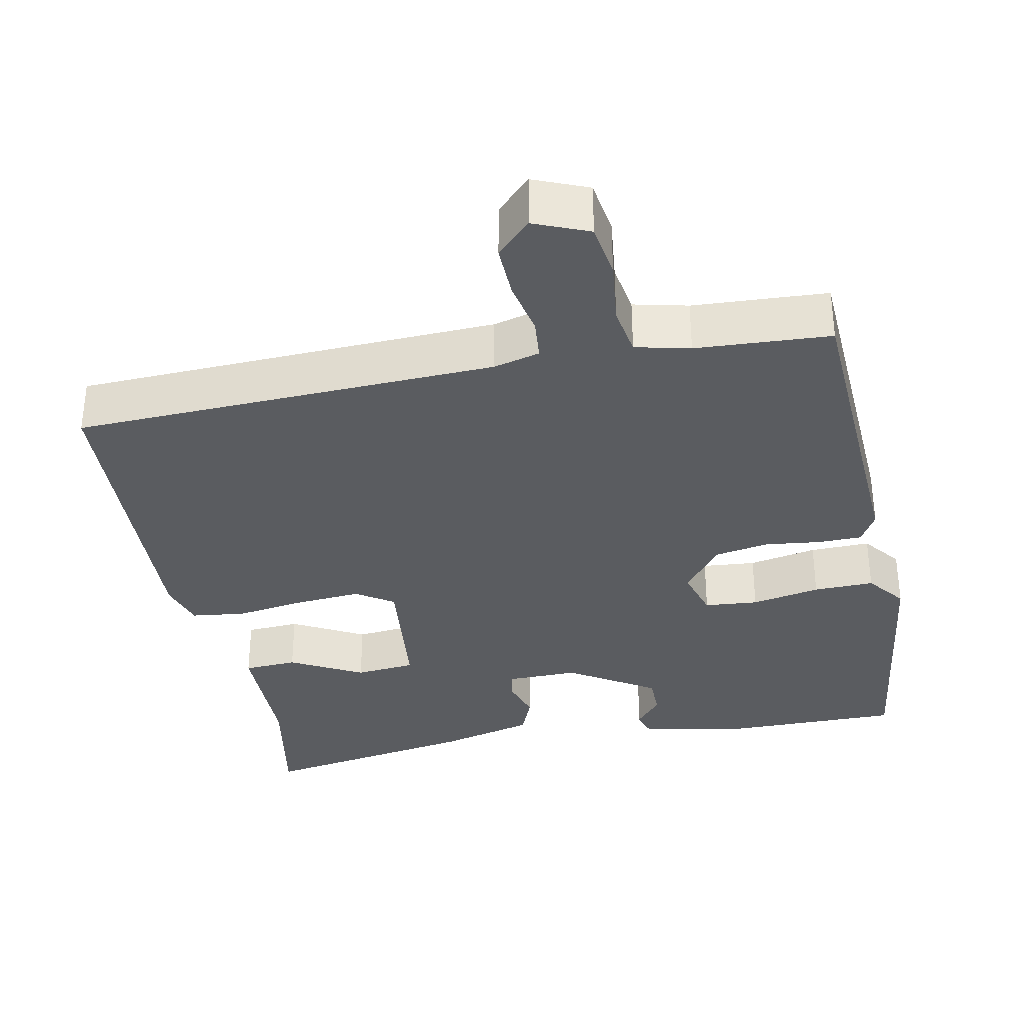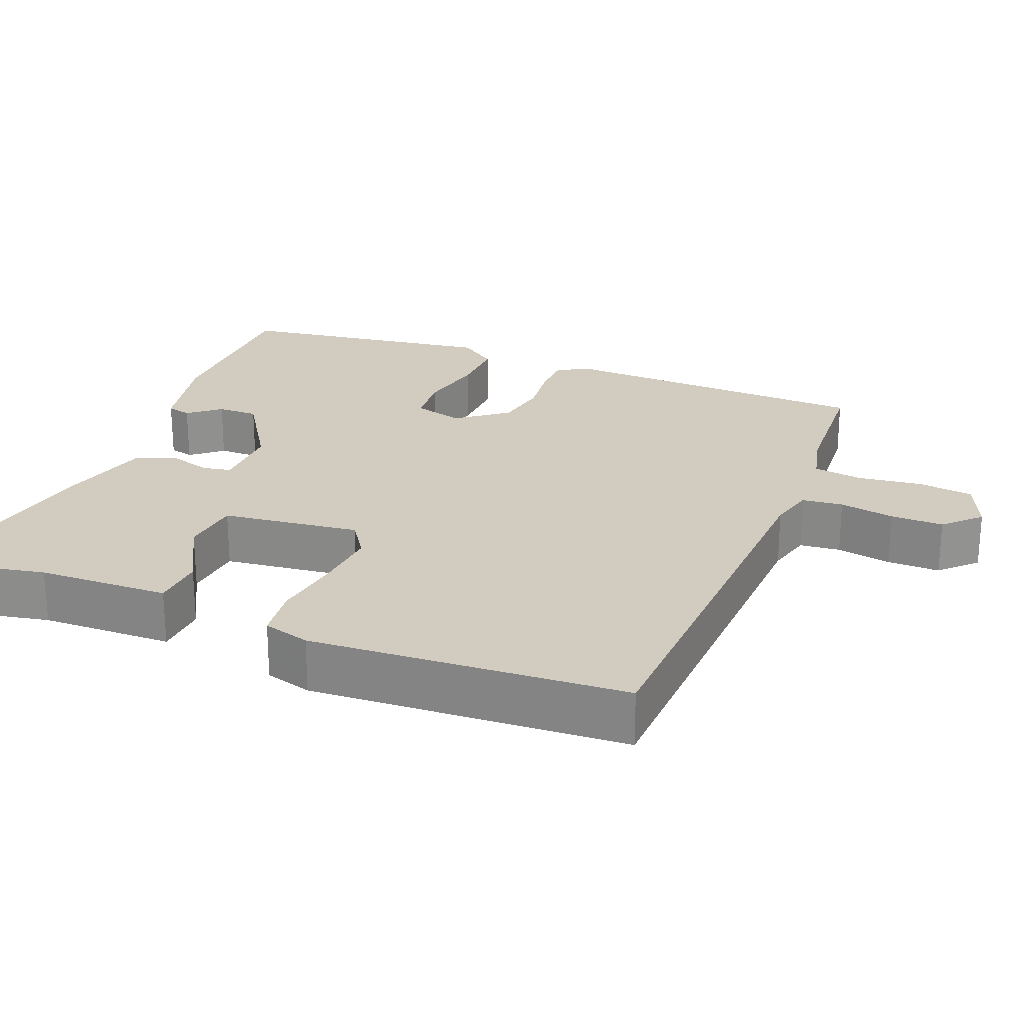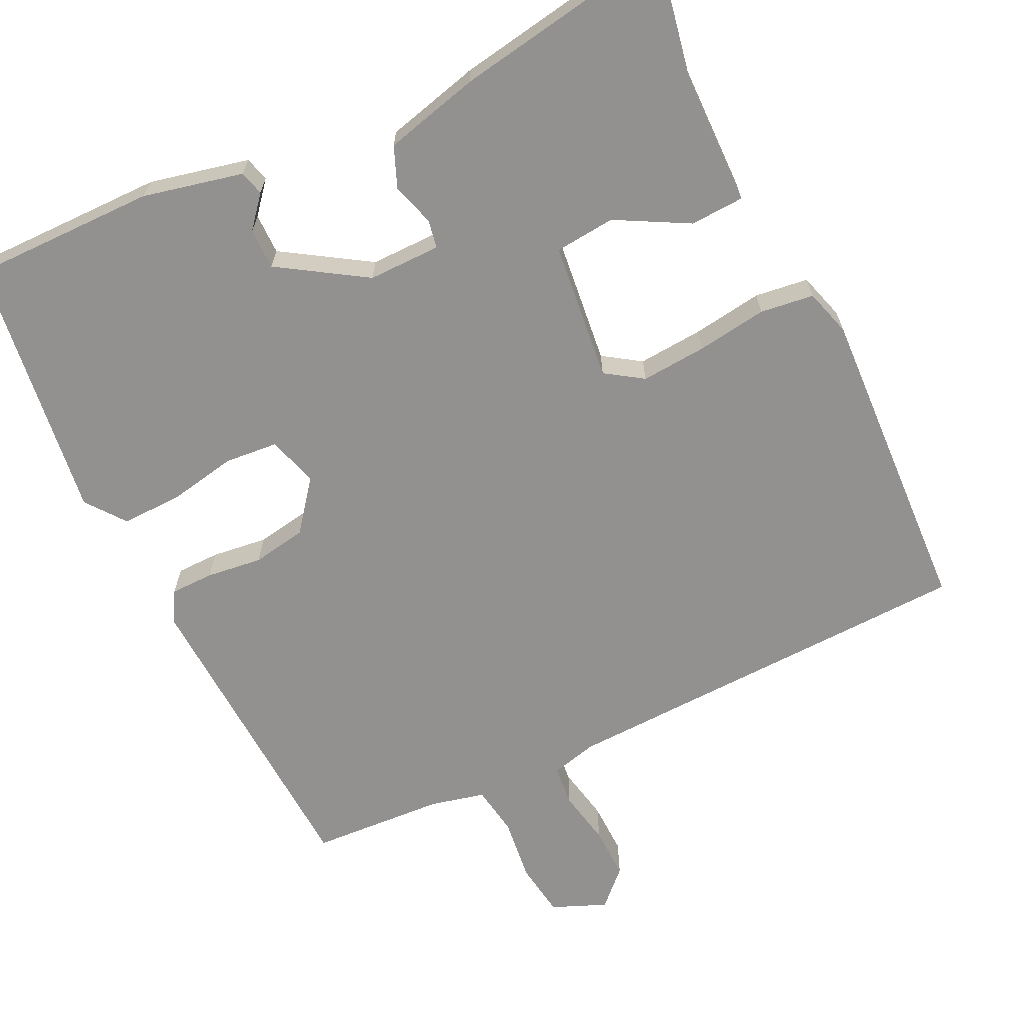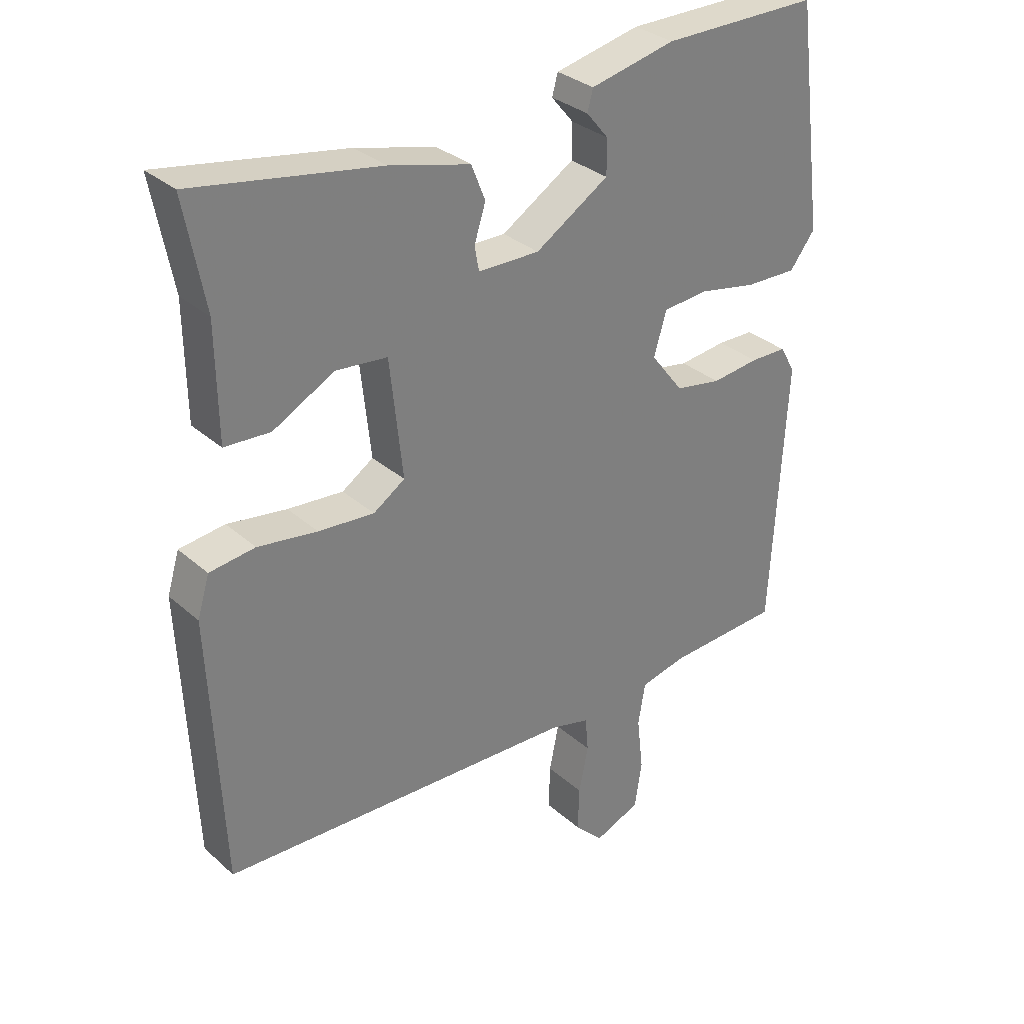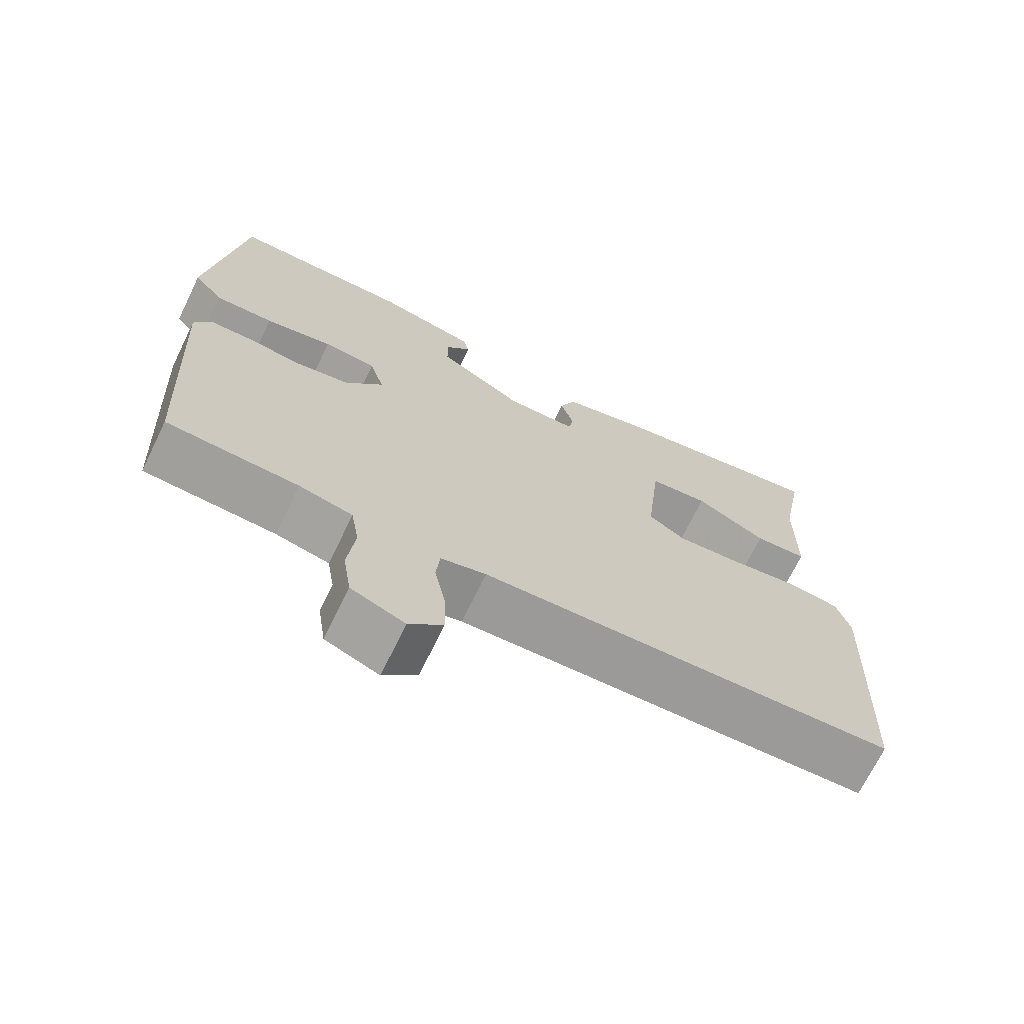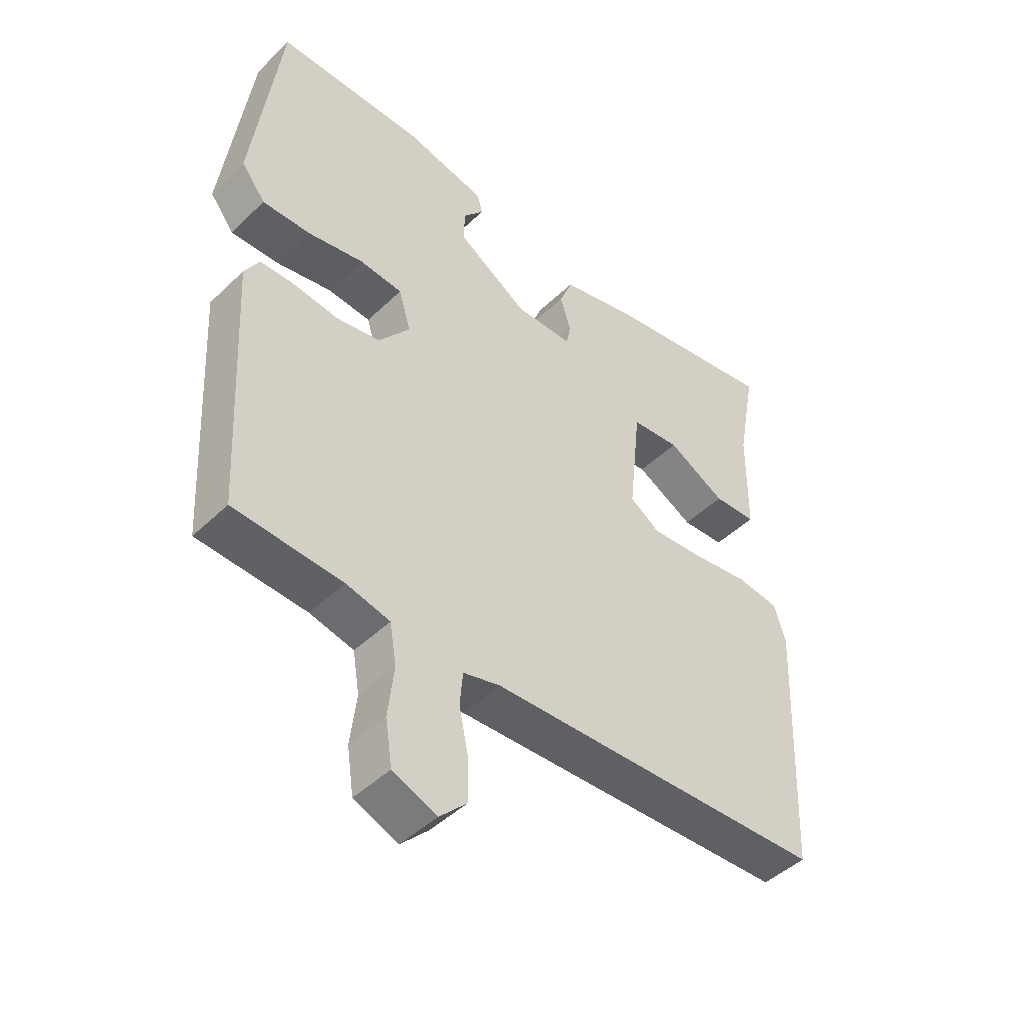
<metadata>
{"format":"obj","ext":"obj","renderer":"f3d","projection":"perspective","resolution":1024,"background":"white","views":[{"elev":-34.2,"azim":-168.7,"up":"+Y"},{"elev":23.8,"azim":111.4,"up":"+Y"},{"elev":-66.1,"azim":25.5,"up":"+Y"},{"elev":31.7,"azim":140.9,"up":"+Z"},{"elev":-70.3,"azim":-26.0,"up":"+Z"},{"elev":-46.2,"azim":-42.6,"up":"+Z"}]}
</metadata>
<code>
v -0.5 0.07 0.5
v -0.252 0.07 0.499
v -0.118 0.07 0.469
v -0.109 0.07 0.436
v -0.144 0.07 0.394
v -0.144 0.07 0.339
v -0.028 0.07 0.266
v 0.069 0.07 0.267
v 0.076 0.07 0.305
v 0.058 0.07 0.362
v 0.08 0.07 0.417
v 0.208 0.07 0.45
v 0.5 0.07 0.5
v 0.468 0.07 0.33
v 0.466 0.07 0.153
v 0.394 0.07 0.149
v 0.297 0.07 0.201
v 0.216 0.07 0.193
v 0.196 0.07 0.007
v 0.246 0.07 -0.026
v 0.334 0.07 -0.019
v 0.428 0.07 -0.005
v 0.5 0.07 -0.014
v 0.519 0.07 -0.077
v 0.5 0.07 -0.5
v -0.066 0.07 -0.522
v -0.128 0.07 -0.538
v -0.133 0.07 -0.593
v -0.118 0.07 -0.667
v -0.116 0.07 -0.738
v -0.162 0.07 -0.784
v -0.235 0.07 -0.754
v -0.246 0.07 -0.68
v -0.236 0.07 -0.594
v -0.247 0.07 -0.527
v -0.32 0.07 -0.51
v -0.5 0.07 -0.5
v -0.523 0.07 -0.074
v -0.499 0.07 -0.032
v -0.441 0.07 -0.031
v -0.366 0.07 -0.04
v -0.293 0.07 -0.027
v -0.241 0.07 0.04
v -0.261 0.07 0.108
v -0.333 0.07 0.114
v -0.425 0.07 0.096
v -0.506 0.07 0.094
v -0.546 0.07 0.146
v -0.5 0 0.5
v -0.252 0 0.499
v -0.118 0 0.469
v -0.109 0 0.436
v -0.144 0 0.394
v -0.144 0 0.339
v -0.028 0 0.266
v 0.069 0 0.267
v 0.076 0 0.305
v 0.058 0 0.362
v 0.08 0 0.417
v 0.208 0 0.45
v 0.5 0 0.5
v 0.468 0 0.33
v 0.466 0 0.153
v 0.394 0 0.149
v 0.297 0 0.201
v 0.216 0 0.193
v 0.196 0 0.007
v 0.246 0 -0.026
v 0.334 0 -0.019
v 0.428 0 -0.005
v 0.5 0 -0.014
v 0.519 0 -0.077
v 0.5 0 -0.5
v -0.066 0 -0.522
v -0.128 0 -0.538
v -0.133 0 -0.593
v -0.118 0 -0.667
v -0.116 0 -0.738
v -0.162 0 -0.784
v -0.235 0 -0.754
v -0.246 0 -0.68
v -0.236 0 -0.594
v -0.247 0 -0.527
v -0.32 0 -0.51
v -0.5 0 -0.5
v -0.523 0 -0.074
v -0.499 0 -0.032
v -0.441 0 -0.031
v -0.366 0 -0.04
v -0.293 0 -0.027
v -0.241 0 0.04
v -0.261 0 0.108
v -0.333 0 0.114
v -0.425 0 0.096
v -0.506 0 0.094
v -0.546 0 0.146
f 1 2 3
f 48 1 3
f 47 48 3
f 46 47 3
f 45 46 3
f 44 45 3
f 39 40 41
f 38 39 41
f 37 38 41
f 36 37 41
f 35 36 41 42
f 34 35 42 43
f 32 33 34
f 31 32 34
f 30 31 34
f 29 30 34
f 28 29 34
f 27 28 34 43
f 24 25 26
f 23 24 26
f 22 23 26
f 21 22 26
f 20 21 26 27
f 19 20 27 43
f 14 15 16 17
f 14 17 18
f 13 14 18
f 12 13 18
f 11 12 18
f 10 11 18
f 9 10 18
f 8 9 18 19
f 3 4 5
f 44 3 5
f 44 5 6
f 19 43 44
f 8 19 44
f 7 8 44
f 6 7 44
f 51 50 49
f 51 49 96
f 51 96 95
f 51 95 94
f 51 94 93
f 51 93 92
f 89 88 87
f 89 87 86
f 89 86 85
f 89 85 84
f 90 89 84 83
f 91 90 83 82
f 82 81 80
f 82 80 79
f 82 79 78
f 82 78 77
f 82 77 76
f 91 82 76 75
f 74 73 72
f 74 72 71
f 74 71 70
f 74 70 69
f 75 74 69 68
f 91 75 68 67
f 65 64 63 62
f 66 65 62
f 66 62 61
f 66 61 60
f 66 60 59
f 66 59 58
f 66 58 57
f 67 66 57 56
f 53 52 51
f 53 51 92
f 54 53 92
f 92 91 67
f 92 67 56
f 92 56 55
f 92 55 54
f 1 49 50 2
f 2 50 51 3
f 3 51 52 4
f 4 52 53 5
f 5 53 54 6
f 6 54 55 7
f 7 55 56 8
f 8 56 57 9
f 9 57 58 10
f 10 58 59 11
f 11 59 60 12
f 12 60 61 13
f 13 61 62 14
f 14 62 63 15
f 15 63 64 16
f 16 64 65 17
f 17 65 66 18
f 18 66 67 19
f 19 67 68 20
f 20 68 69 21
f 21 69 70 22
f 22 70 71 23
f 23 71 72 24
f 24 72 73 25
f 25 73 74 26
f 26 74 75 27
f 27 75 76 28
f 28 76 77 29
f 29 77 78 30
f 30 78 79 31
f 31 79 80 32
f 32 80 81 33
f 33 81 82 34
f 34 82 83 35
f 35 83 84 36
f 36 84 85 37
f 37 85 86 38
f 38 86 87 39
f 39 87 88 40
f 40 88 89 41
f 41 89 90 42
f 42 90 91 43
f 43 91 92 44
f 44 92 93 45
f 45 93 94 46
f 46 94 95 47
f 47 95 96 48
f 48 96 49 1

</code>
